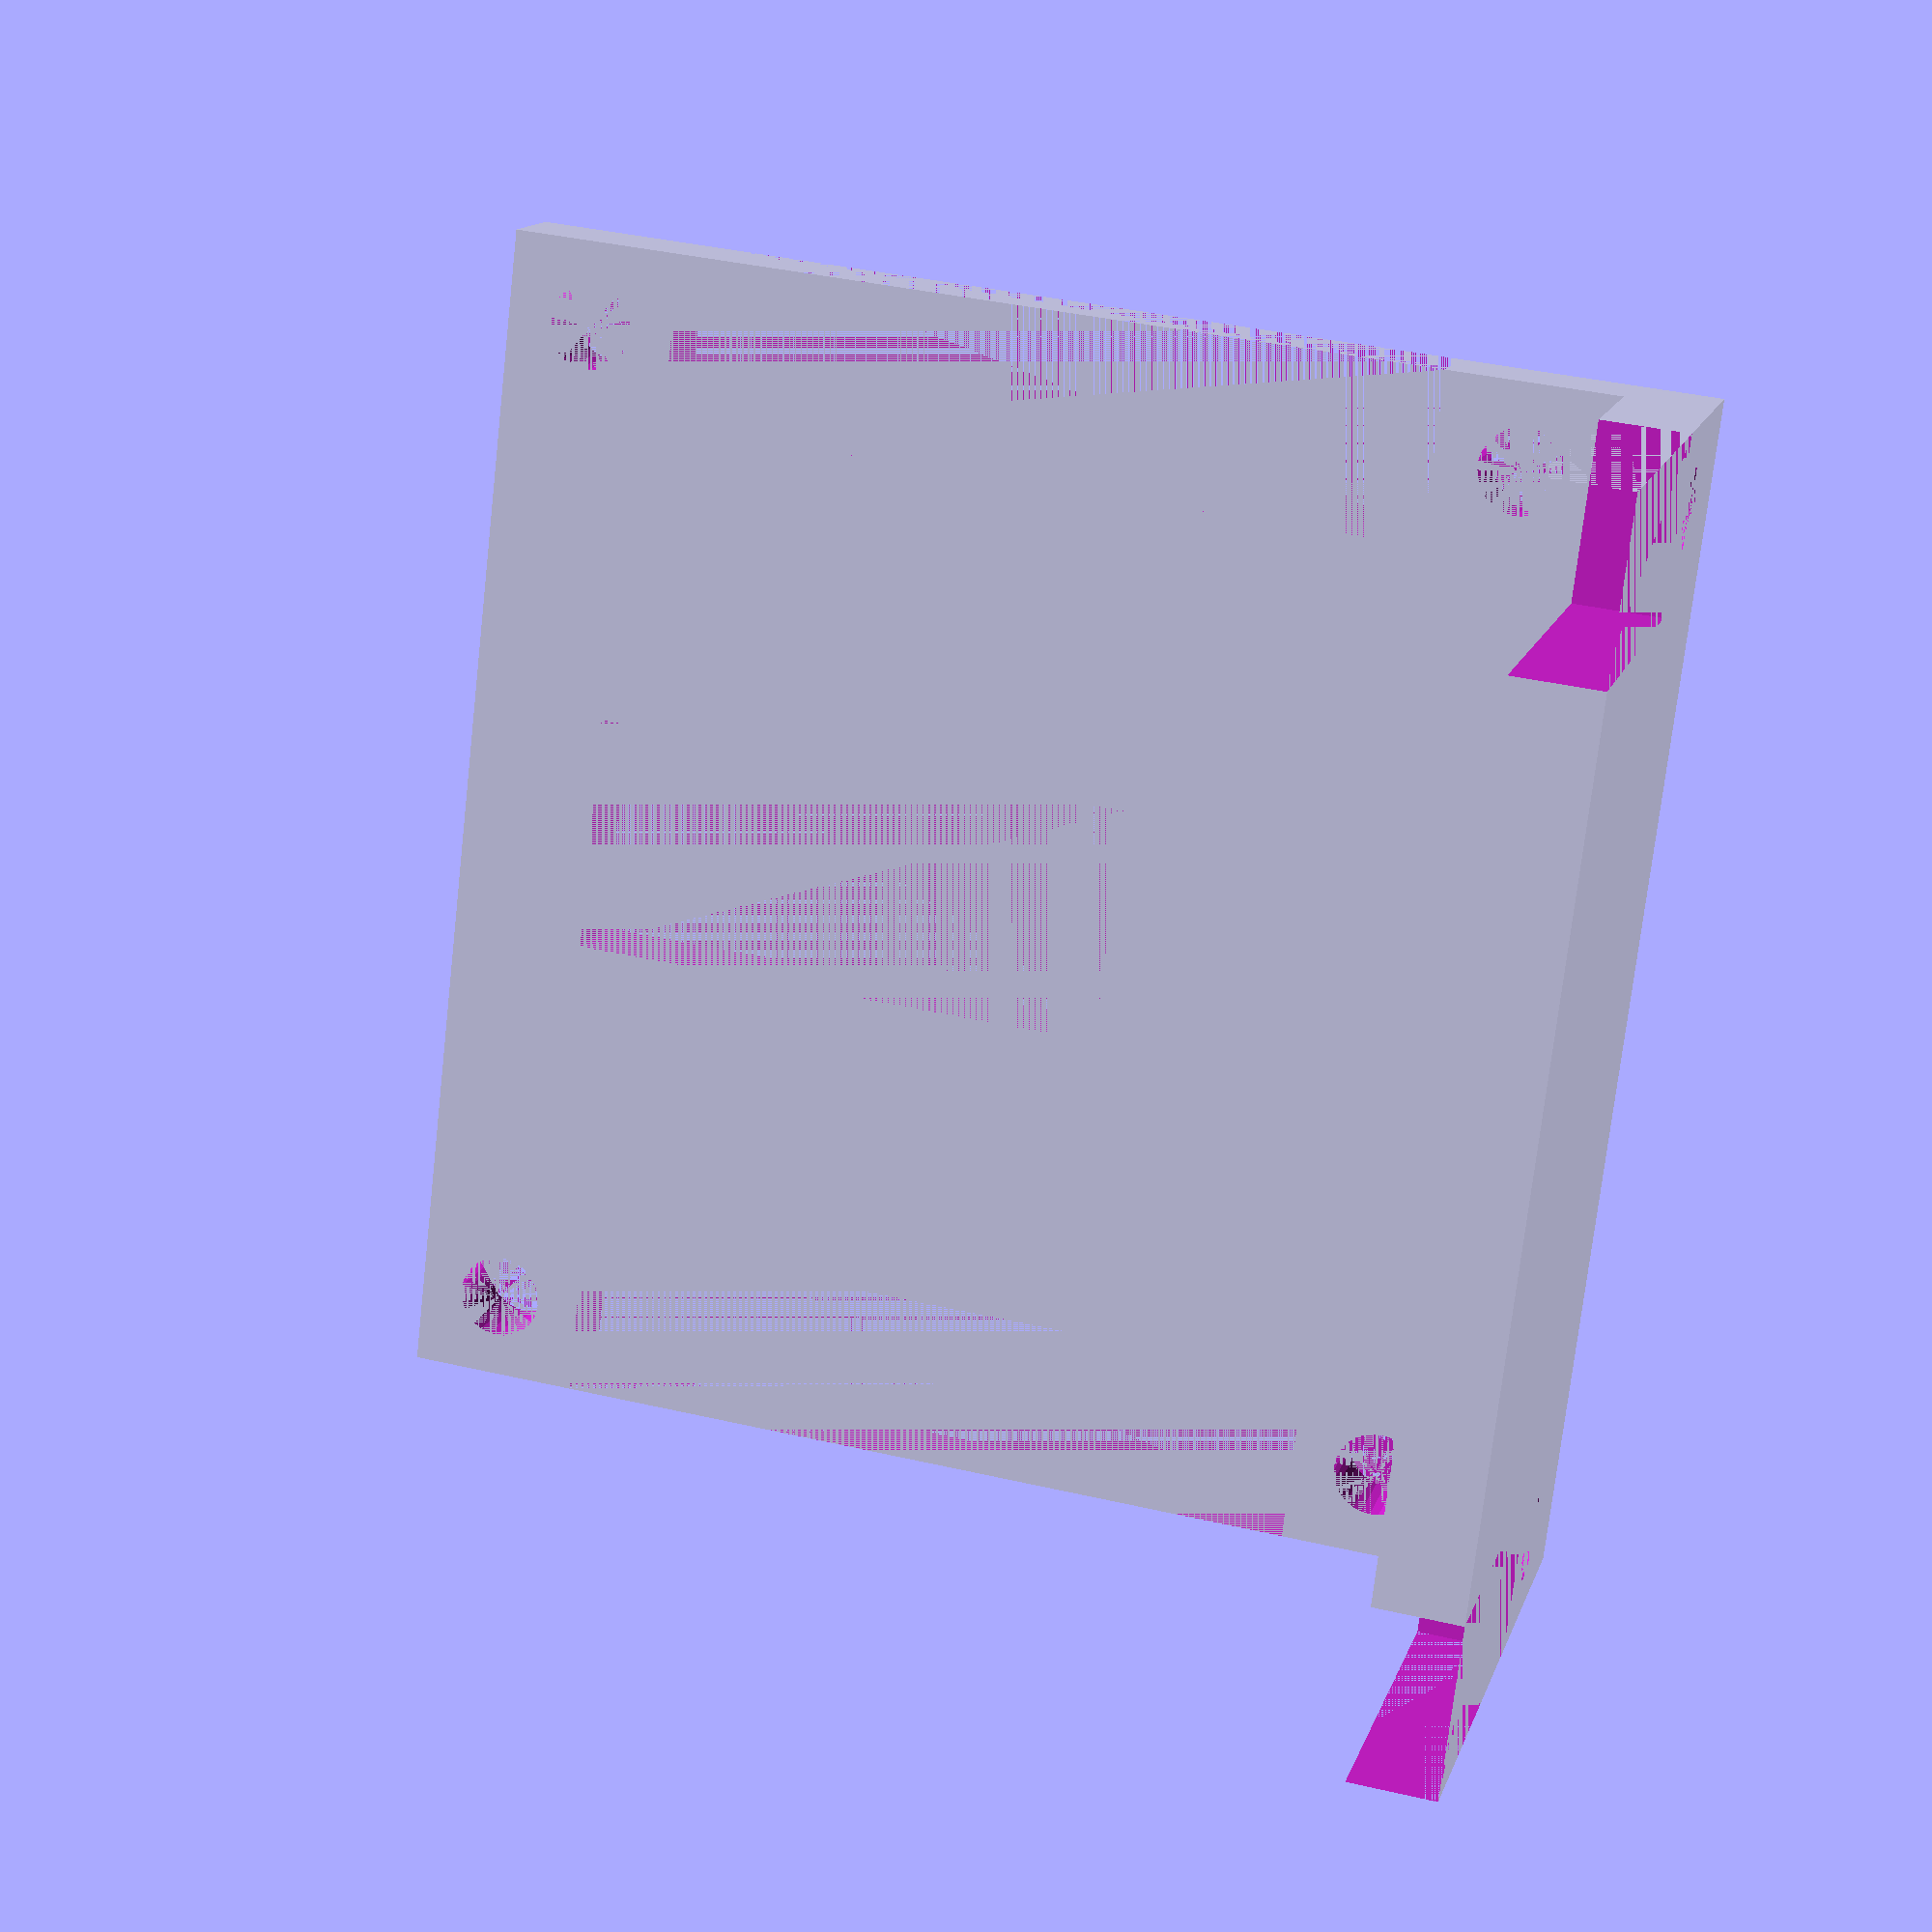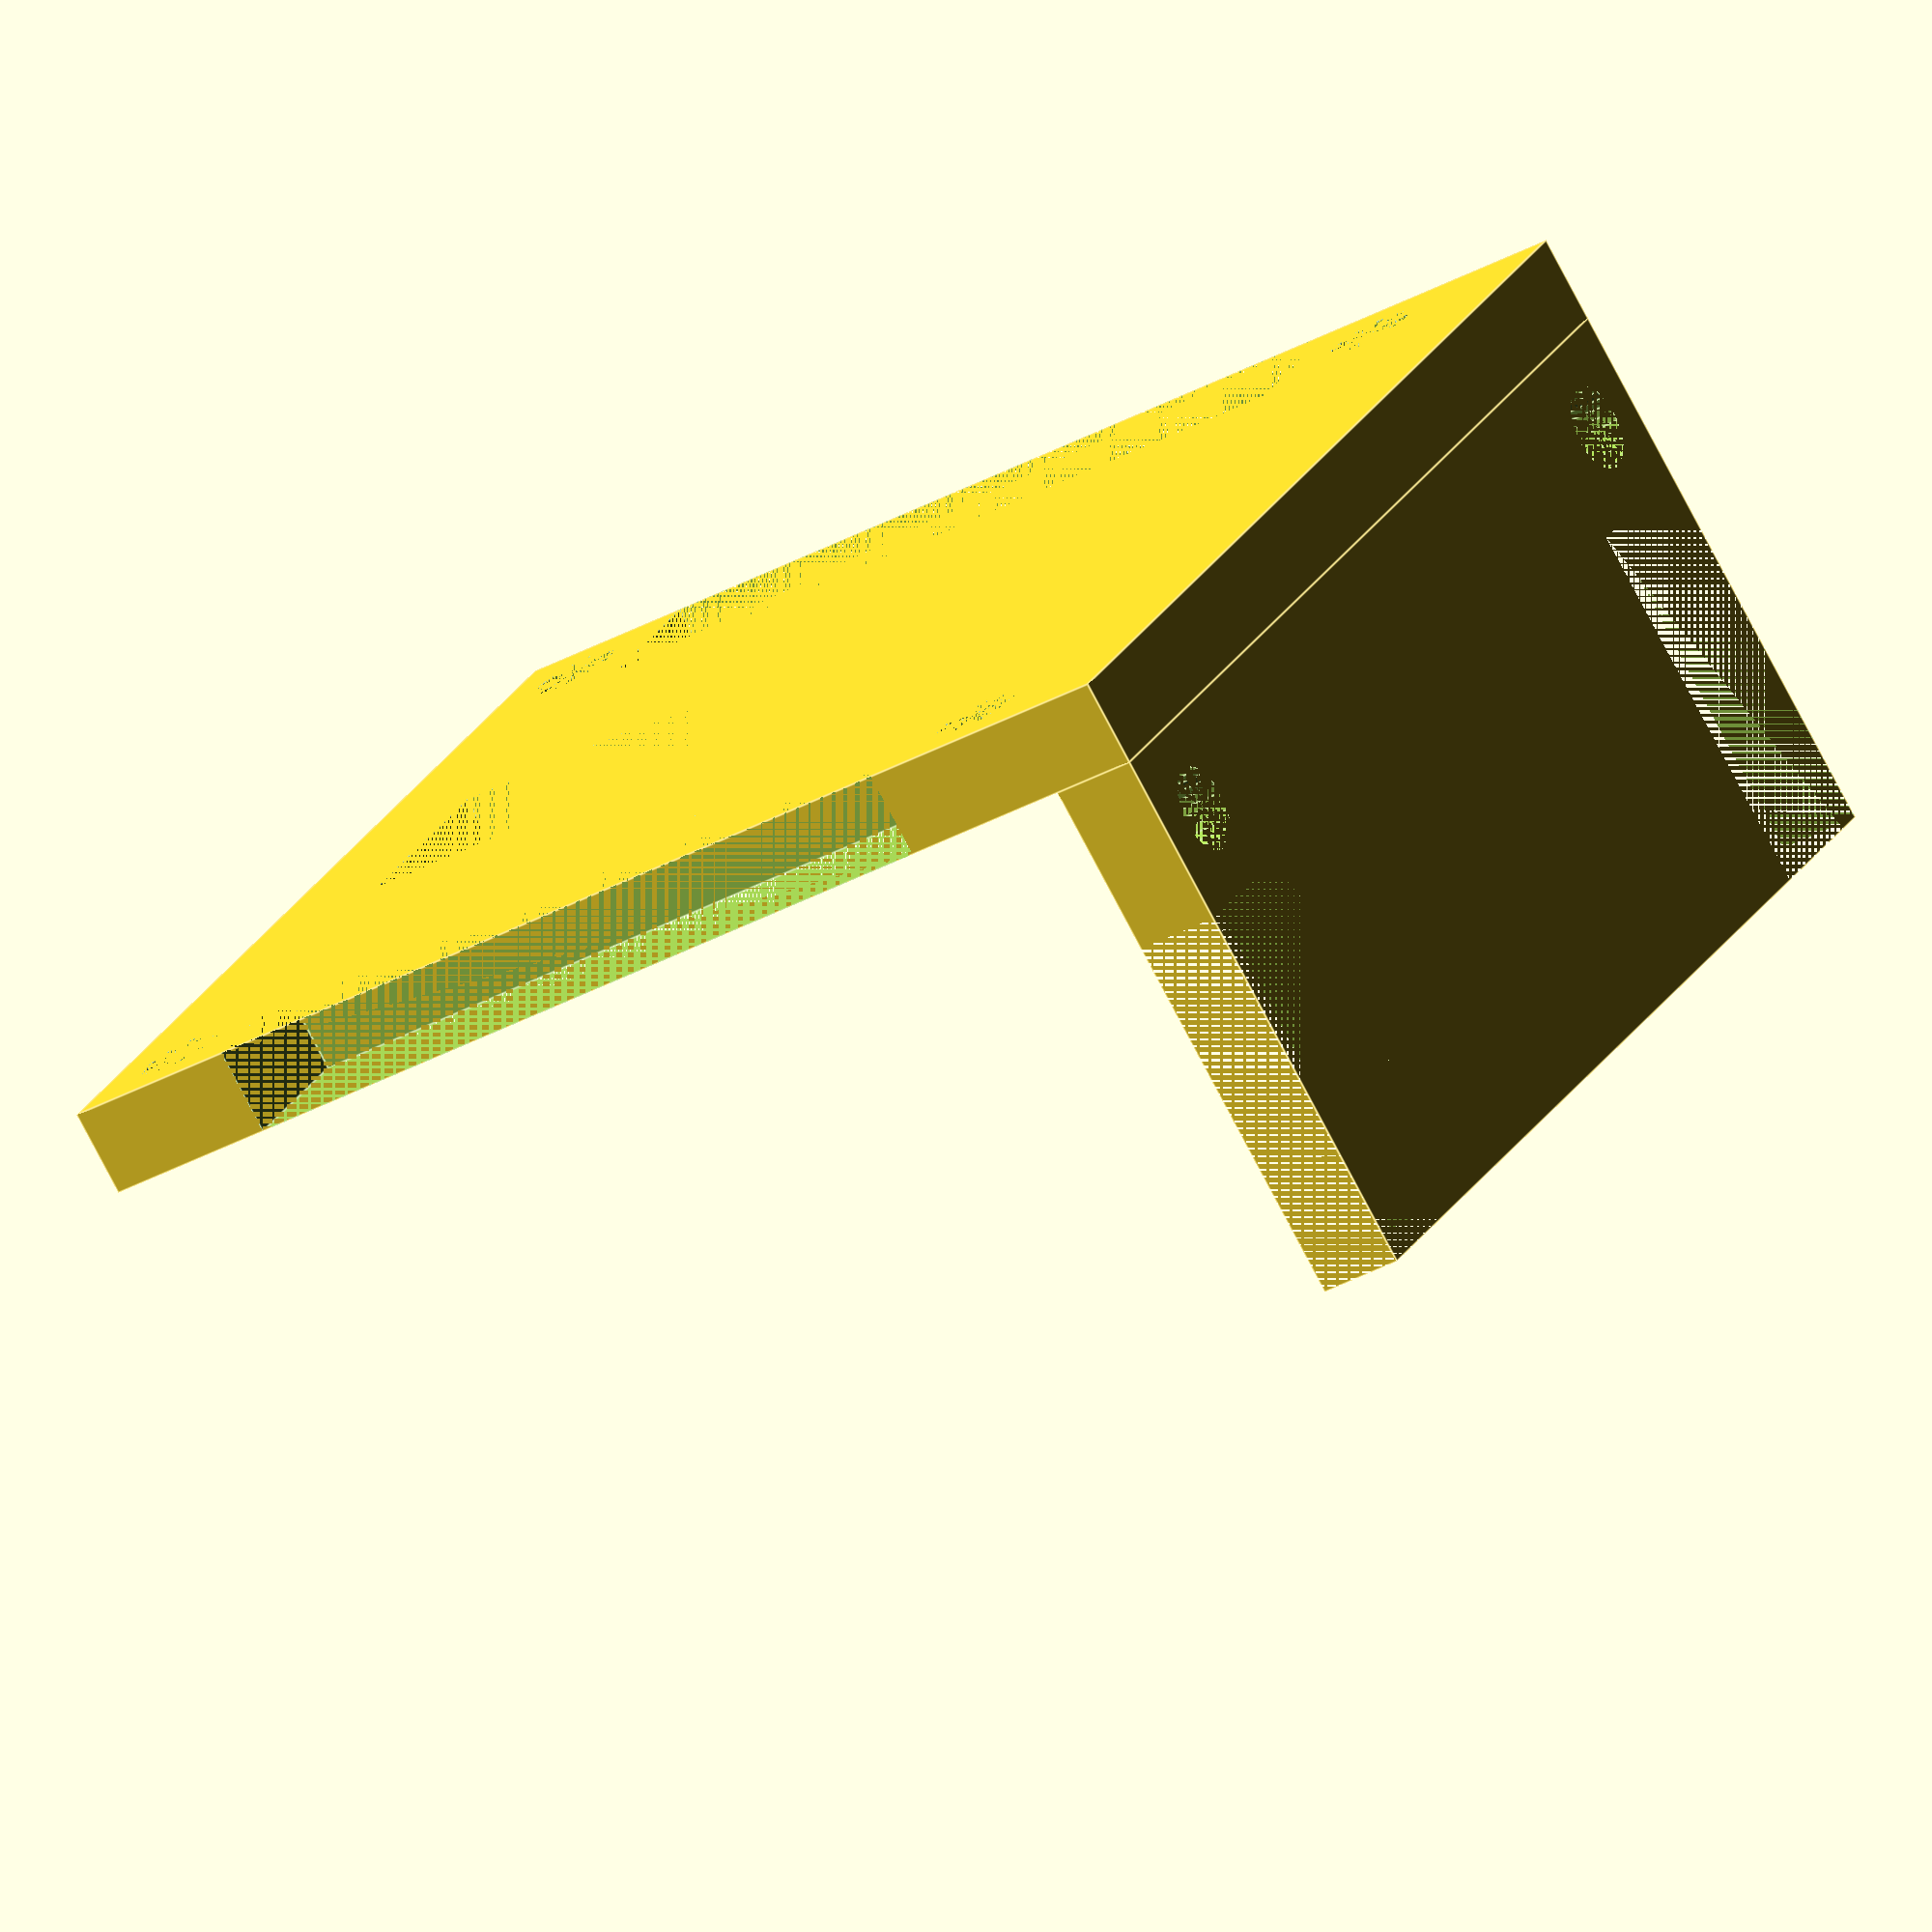
<openscad>
$fn = 30; // number of faces in screw holes

thickness = 5; // thickness

// main body
width = 70;
depth = 70;
height = 32;

// servo
sWidth = 14;
sDepth = 32;
sHeight = 5;

cWidth = 10; // cutout width

sDiameter = 5; // screw diameter

// top surface
difference()
{
    // main
    cube([width, depth, 5]);    
    
      union()
    {
        // edge cutout
        translate([0, 10+thickness, 0])
        cube([cWidth, 45, thickness]);
        
         // edge cutout
        translate([width-cWidth, 10+thickness, 0])
        cube([cWidth, 45, thickness]);
        
        // servo hole
        translate([(width/2)-(sWidth/2), 30, 0])
        cube([sWidth, sDepth, sHeight]);
        
        // screw holes
        
        // NOTE: it might be worth getting rid of the 
        // top lower holes, we dont need both them and 
        // the side faces holes
        
        // lower left
        translate([cWidth/2, cWidth/2+thickness, 0])
        cylinder(h=thickness, d=sDiameter);
        // upper left
        translate([cWidth/2, width-cWidth/2, 0])
        cylinder(h=thickness, d=sDiameter);
        // lower right
        translate([depth-cWidth/2, cWidth/2+thickness, 0])
        cylinder(h=thickness, d=sDiameter);
        // upper right
        translate([depth-cWidth/2, width-cWidth/2, 0])
        cylinder(h=thickness, d=sDiameter);
    }
}


// side surface
difference()
{
    // main
    translate([0, 0, -height])
    cube([width, thickness, height]);
    
    union()
    {
        // edge cutout
        translate([0, 0, -(height+5)])
        cube([cWidth, 10, 27]);
        
         // edge cutout
        translate([width-cWidth, 0, -(height+5)])
        cube([cWidth, 10, 27]);
        
        // lower right
        translate([depth-cWidth/2, cWidth/2, -5])
        rotate([90, 0, 0])
        cylinder(h=thickness, d=sDiameter);
        
        // lower left
        translate([cWidth/2, cWidth/2, -5])
        rotate([90, 0, 0])
        cylinder(h=thickness, d=sDiameter);
        
    }
    
}

</openscad>
<views>
elev=346.1 azim=83.3 roll=195.1 proj=p view=solid
elev=79.6 azim=294.4 roll=27.8 proj=o view=edges
</views>
